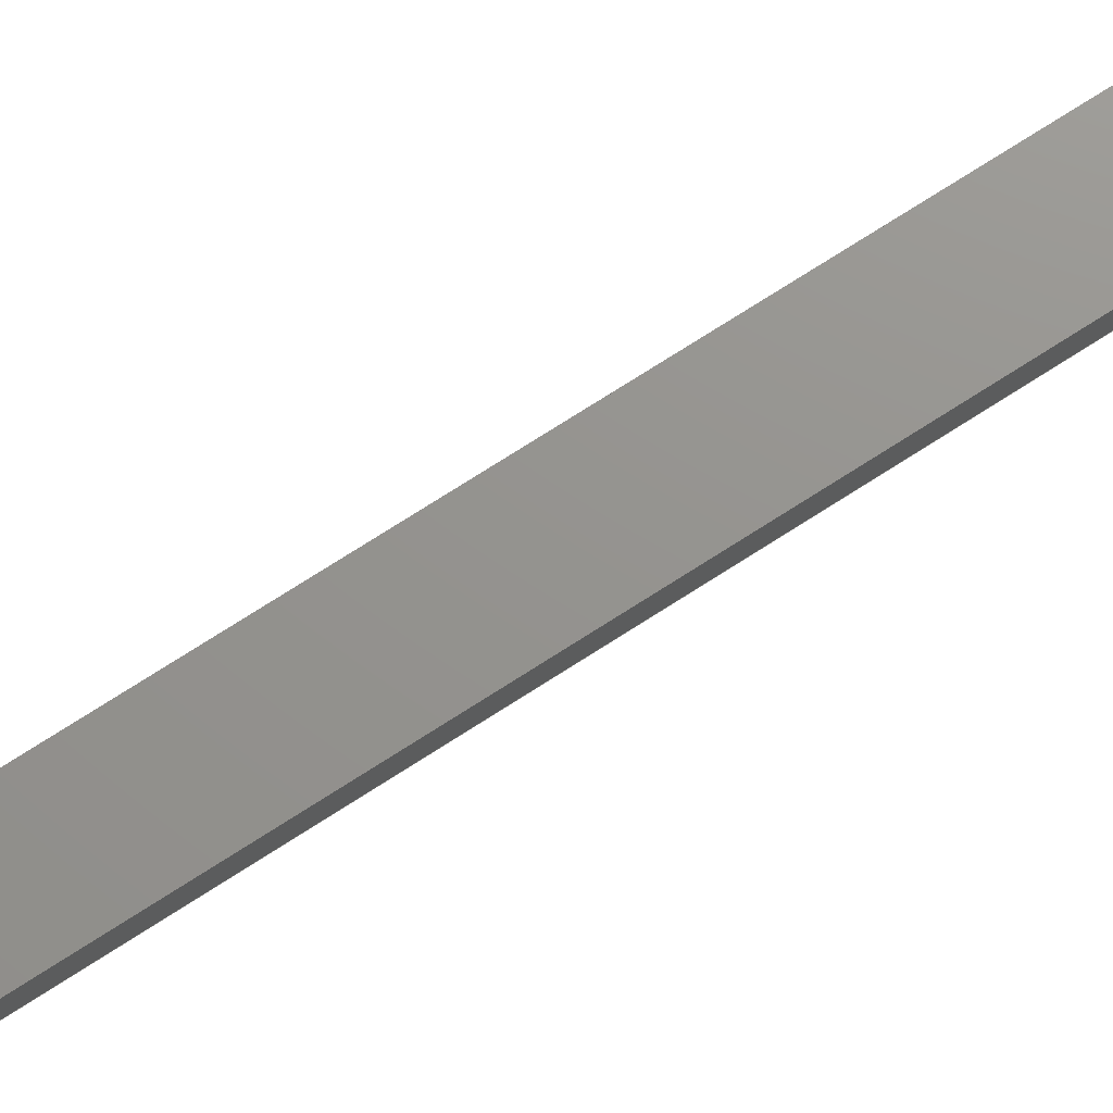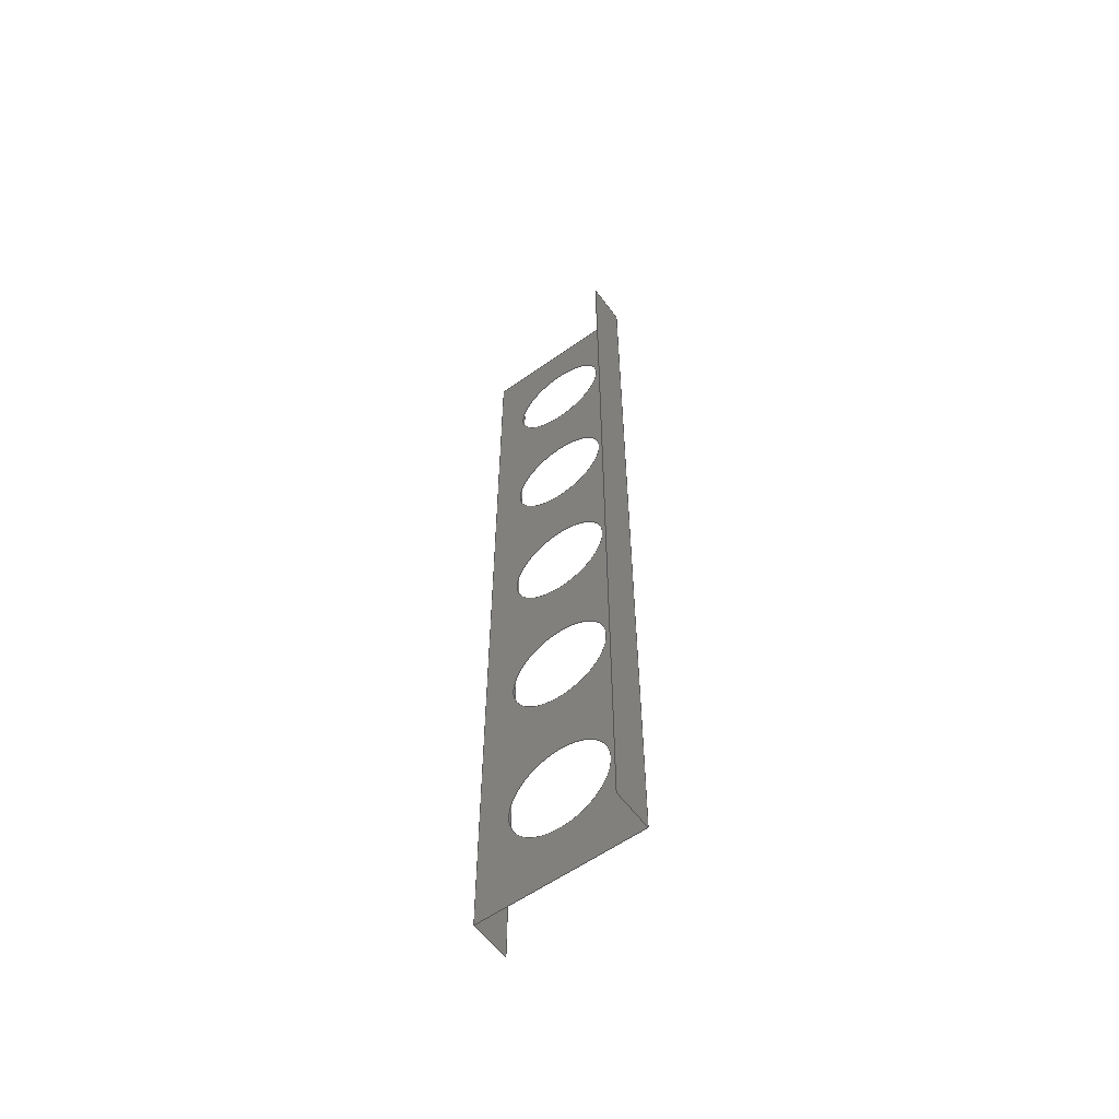
<metadata>
{"format":"step","ext":"step","renderer":"f3d","projection":"perspective","resolution":1024,"background":"white","views":[{"elev":71.1,"azim":-123.1,"up":"+Z"},{"elev":-58.7,"azim":126.2,"up":"+Y"}]}
</metadata>
<code>
ISO-10303-21;
DATA;
#1 = DESIGN_CONTEXT ( 'detailed design', #14, 'design' ) ;
#2 = PRODUCT_DEFINITION_SHAPE ( 'NONE', 'NONE',  #72 ) ;
#3 = UNCERTAINTY_MEASURE_WITH_UNIT (LENGTH_MEASURE( 1e-05 ), #106, 'distance_accuracy_value', 'NONE');
#4 = SHELL_BASED_SURFACE_MODEL ( 'NONE', ( #33 ) );
#5 = EDGE_CURVE ( 'NONE', #86, #88, #26, .T. ) ;
#6 = EDGE_CURVE ( 'NONE', #98, #104, #112, .T. ) ;
#7 = EDGE_CURVE ( 'NONE', #101, #85, #99, .T. ) ;
#8 = EDGE_CURVE ( 'NONE', #100, #110, #34, .T. ) ;
#9 = EDGE_CURVE ( 'NONE', #113, #97, #32, .T. ) ;
#10 = EDGE_CURVE ( 'NONE', #88, #86, #29, .T. ) ;
#11 = EDGE_CURVE ( 'NONE', #108, #114, #92, .T. ) ;
#12 = EDGE_CURVE ( 'NONE', #110, #100, #30, .T. ) ;
#13 = APPLICATION_CONTEXT ( 'configuration controlled 3d designs of mechanical parts and assemblies' ) ;
#14 = APPLICATION_CONTEXT ( 'configuration controlled 3d designs of mechanical parts and assemblies' ) ;
#15 = PRODUCT ( 'Zbeam', 'Zbeam', '', ( #236 ) ) ;
#16 = CC_DESIGN_SECURITY_CLASSIFICATION ( #17, ( #65 ) ) ;
#17 = SECURITY_CLASSIFICATION ( '', '', #269 ) ;
#18 = LOCAL_TIME ( 10, 54, 9, #272 ) ;
#19 = CC_DESIGN_APPROVAL ( #76, ( #65 ) ) ;
#20 = CC_DESIGN_APPROVAL ( #81, ( #17 ) ) ;
#21 = APPROVAL_PERSON_ORGANIZATION ( #276, #81, #278 ) ;
#22 = LOCAL_TIME ( 10, 54, 9, #279 ) ;
#23 = LOCAL_TIME ( 10, 54, 9, #261 ) ;
#24 = AXIS2_PLACEMENT_3D ( 'NONE', #147, #148, #149 ) ;
#25 = AXIS2_PLACEMENT_3D ( 'NONE', #143, #144, #145 ) ;
#26 = CIRCLE ( 'NONE', #27, 3.75 ) ;
#27 = AXIS2_PLACEMENT_3D ( 'NONE', #115, #95, #96 ) ;
#28 = VECTOR ( 'NONE', #91, 39.37 ) ;
#29 = CIRCLE ( 'NONE', #36, 3.75 ) ;
#30 = CIRCLE ( 'NONE', #39, 3.75 ) ;
#31 = VECTOR ( 'NONE', #93, 39.37 ) ;
#32 = CIRCLE ( 'NONE', #24, 3.75 ) ;
#33 = OPEN_SHELL ( 'NONE', ( #284, #287, #291 ) ) ;
#34 = CIRCLE ( 'NONE', #25, 3.75 ) ;
#35 = VECTOR ( 'NONE', #154, 39.37 ) ;
#36 = AXIS2_PLACEMENT_3D ( 'NONE', #151, #152, #153 ) ;
#37 = CIRCLE ( 'NONE', #43, 3.75 ) ;
#38 = CIRCLE ( 'NONE', #41, 3.75 ) ;
#39 = AXIS2_PLACEMENT_3D ( 'NONE', #155, #156, #157 ) ;
#40 = AXIS2_PLACEMENT_3D ( 'NONE', #215, #216, #217 ) ;
#41 = AXIS2_PLACEMENT_3D ( 'NONE', #159, #160, #161 ) ;
#42 = VECTOR ( 'NONE', #167, 39.37 ) ;
#43 = AXIS2_PLACEMENT_3D ( 'NONE', #164, #165, #166 ) ;
#44 = VECTOR ( 'NONE', #183, 39.37 ) ;
#45 = CIRCLE ( 'NONE', #55, 3.75 ) ;
#46 = CIRCLE ( 'NONE', #53, 3.75 ) ;
#47 = VECTOR ( 'NONE', #229, 39.37 ) ;
#48 = AXIS2_PLACEMENT_3D ( 'NONE', #198, #205, #206 ) ;
#49 = VECTOR ( 'NONE', #211, 39.37 ) ;
#50 = CIRCLE ( 'NONE', #40, 3.75 ) ;
#51 = VECTOR ( 'NONE', #228, 39.37 ) ;
#52 = VECTOR ( 'NONE', #173, 39.37 ) ;
#53 = AXIS2_PLACEMENT_3D ( 'NONE', #201, #202, #203 ) ;
#54 = AXIS2_PLACEMENT_3D ( 'NONE', #220, #222, #223 ) ;
#55 = AXIS2_PLACEMENT_3D ( 'NONE', #180, #181, #182 ) ;
#56 = AXIS2_PLACEMENT_3D ( 'NONE', #239, #240, #241 ) ;
#57 = VECTOR ( 'NONE', #176, 39.37 ) ;
#58 = AXIS2_PLACEMENT_3D ( 'NONE', #225, #178, #179 ) ;
#59 =( GEOMETRIC_REPRESENTATION_CONTEXT ( 3 ) GLOBAL_UNCERTAINTY_ASSIGNED_CONTEXT ( ( #3 ) ) GLOBAL_UNIT_ASSIGNED_CONTEXT ( ( #106, #107, #235 ) ) REPRESENTATION_CONTEXT ( 'NONE', 'WORKASPACE' ) );
#60 = ORGANIZATION ( 'UNSPECIFIED', 'UNSPECIFIED', '' ) ;
#61 = APPROVAL_PERSON_ORGANIZATION ( #245, #73, #247 ) ;
#62 = LOCAL_TIME ( 10, 54, 9, #248 ) ;
#63 = CC_DESIGN_APPROVAL ( #73, ( #72 ) ) ;
#64 = LOCAL_TIME ( 10, 54, 9, #254 ) ;
#65 = PRODUCT_DEFINITION_FORMATION_WITH_SPECIFIED_SOURCE ( 'ANY', '', #15, .NOT_KNOWN. ) ;
#66 = APPROVAL_PERSON_ORGANIZATION ( #258, #76, #260 ) ;
#67 = EDGE_CURVE ( 'NONE', #141, #111, #38, .T. ) ;
#68 = EDGE_CURVE ( 'NONE', #97, #113, #37, .T. ) ;
#69 = EDGE_CURVE ( 'NONE', #85, #104, #150, .T. ) ;
#70 = EDGE_CURVE ( 'NONE', #114, #109, #168, .T. ) ;
#71 = CC_DESIGN_PERSON_AND_ORGANIZATION_ASSIGNMENT ( #242, #243, ( #15 ) ) ;
#72 = PRODUCT_DEFINITION ( 'UNKNOWN', '', #65, #1 ) ;
#73 = APPROVAL ( #246, 'UNSPECIFIED' ) ;
#74 = CC_DESIGN_PERSON_AND_ORGANIZATION_ASSIGNMENT ( #252, #253, ( #72 ) ) ;
#75 = CC_DESIGN_DATE_AND_TIME_ASSIGNMENT ( #256, #257, ( #72 ) ) ;
#76 = APPROVAL ( #259, 'UNSPECIFIED' ) ;
#77 = CC_DESIGN_PERSON_AND_ORGANIZATION_ASSIGNMENT ( #265, #266, ( #65 ) ) ;
#78 = CC_DESIGN_PERSON_AND_ORGANIZATION_ASSIGNMENT ( #267, #268, ( #65 ) ) ;
#79 = CC_DESIGN_PERSON_AND_ORGANIZATION_ASSIGNMENT ( #270, #271, ( #17 ) ) ;
#80 = CC_DESIGN_DATE_AND_TIME_ASSIGNMENT ( #274, #275, ( #17 ) ) ;
#81 = APPROVAL ( #277, 'UNSPECIFIED' ) ;
#82 = PRODUCT_RELATED_PRODUCT_CATEGORY ( 'detail', '', ( #15 ) ) ;
#83 = MANIFOLD_SURFACE_SHAPE_REPRESENTATION ( 'Zbeam', ( #4, #56 ), #59 ) ;
#84 = PERSON ( 'UNSPECIFIED', 'UNSPECIFIED', 'UNSPECIFIED', ('UNSPECIFIED'), ('UNSPECIFIED'), ('UNSPECIFIED') ) ;
#85 = VERTEX_POINT ( 'NONE', #162 ) ;
#86 = VERTEX_POINT ( 'NONE', #169 ) ;
#87 = VERTEX_POINT ( 'NONE', #185 ) ;
#88 = VERTEX_POINT ( 'NONE', #186 ) ;
#89 = CARTESIAN_POINT ( 'NONE',  ( 1.47e-15, 0, 12 ) ) ;
#90 = ORIENTED_EDGE ( 'NONE', *, *, #6, .T. ) ;
#91 = DIRECTION ( 'NONE',  ( 0, 1, 0 ) ) ;
#92 = LINE ( 'NONE', #146, #35 ) ;
#93 = DIRECTION ( 'NONE',  ( 0, 1, 0 ) ) ;
#94 = CARTESIAN_POINT ( 'NONE',  ( -3, 0, 12 ) ) ;
#95 = DIRECTION ( 'NONE',  ( 1, 0, -1.225e-16 ) ) ;
#96 = DIRECTION ( 'NONE',  ( -1.225e-16, 0, -1 ) ) ;
#97 = VERTEX_POINT ( 'NONE', #184 ) ;
#98 = VERTEX_POINT ( 'NONE', #163 ) ;
#99 = LINE ( 'NONE', #94, #28 ) ;
#100 = VERTEX_POINT ( 'NONE', #188 ) ;
#101 = VERTEX_POINT ( 'NONE', #189 ) ;
#102 = VERTEX_POINT ( 'NONE', #190 ) ;
#103 = VERTEX_POINT ( 'NONE', #191 ) ;
#104 = VERTEX_POINT ( 'NONE', #192 ) ;
#105 = LENGTH_MEASURE_WITH_UNIT ( LENGTH_MEASURE( 0.0254 ), #171 );
#106 =( CONVERSION_BASED_UNIT ( 'INCH', #105 ) LENGTH_UNIT ( ) NAMED_UNIT ( #294 ) );
#107 =( NAMED_UNIT ( * ) PLANE_ANGLE_UNIT ( ) SI_UNIT ( $, .RADIAN. ) );
#108 = VERTEX_POINT ( 'NONE', #187 ) ;
#109 = VERTEX_POINT ( 'NONE', #193 ) ;
#110 = VERTEX_POINT ( 'NONE', #194 ) ;
#111 = VERTEX_POINT ( 'NONE', #195 ) ;
#112 = LINE ( 'NONE', #89, #31 ) ;
#113 = VERTEX_POINT ( 'NONE', #196 ) ;
#114 = VERTEX_POINT ( 'NONE', #197 ) ;
#115 = CARTESIAN_POINT ( 'NONE',  ( 5.464e-16, 34, 6 ) ) ;
#116 = EDGE_LOOP ( 'NONE', ( #125, #129 ) ) ;
#117 = ORIENTED_EDGE ( 'NONE', *, *, #290, .F. ) ;
#118 = ORIENTED_EDGE ( 'NONE', *, *, #70, .T. ) ;
#119 = ORIENTED_EDGE ( 'NONE', *, *, #68, .F. ) ;
#120 = ORIENTED_EDGE ( 'NONE', *, *, #283, .F. ) ;
#121 = ORIENTED_EDGE ( 'NONE', *, *, #292, .F. ) ;
#122 = ORIENTED_EDGE ( 'NONE', *, *, #289, .T. ) ;
#123 = ORIENTED_EDGE ( 'NONE', *, *, #9, .F. ) ;
#124 = ORIENTED_EDGE ( 'NONE', *, *, #288, .F. ) ;
#125 = ORIENTED_EDGE ( 'NONE', *, *, #5, .F. ) ;
#126 = EDGE_LOOP ( 'NONE', ( #124, #232, #133, #122 ) ) ;
#127 = ORIENTED_EDGE ( 'NONE', *, *, #286, .F. ) ;
#128 = ORIENTED_EDGE ( 'NONE', *, *, #11, .T. ) ;
#129 = ORIENTED_EDGE ( 'NONE', *, *, #10, .F. ) ;
#130 = ORIENTED_EDGE ( 'NONE', *, *, #289, .F. ) ;
#131 = ORIENTED_EDGE ( 'NONE', *, *, #8, .F. ) ;
#132 = ORIENTED_EDGE ( 'NONE', *, *, #67, .F. ) ;
#133 = ORIENTED_EDGE ( 'NONE', *, *, #293, .T. ) ;
#134 = ORIENTED_EDGE ( 'NONE', *, *, #12, .F. ) ;
#135 = EDGE_LOOP ( 'NONE', ( #142, #233, #234, #90 ) ) ;
#136 = EDGE_LOOP ( 'NONE', ( #119, #123 ) ) ;
#137 = EDGE_LOOP ( 'NONE', ( #121, #130, #128, #118 ) ) ;
#138 = EDGE_LOOP ( 'NONE', ( #131, #134 ) ) ;
#139 = EDGE_LOOP ( 'NONE', ( #120, #117 ) ) ;
#140 = EDGE_LOOP ( 'NONE', ( #132, #127 ) ) ;
#141 = VERTEX_POINT ( 'NONE', #199 ) ;
#142 = ORIENTED_EDGE ( 'NONE', *, *, #69, .F. ) ;
#143 = CARTESIAN_POINT ( 'NONE',  ( 5.464e-16, 8, 6 ) ) ;
#144 = DIRECTION ( 'NONE',  ( 1, 0, -1.225e-16 ) ) ;
#145 = DIRECTION ( 'NONE',  ( -1.225e-16, 0, -1 ) ) ;
#146 = CARTESIAN_POINT ( 'NONE',  ( 0, 0, 0 ) ) ;
#147 = CARTESIAN_POINT ( 'NONE',  ( 5.464e-16, 47, 6 ) ) ;
#148 = DIRECTION ( 'NONE',  ( 1, 0, -1.225e-16 ) ) ;
#149 = DIRECTION ( 'NONE',  ( -1.225e-16, 0, -1 ) ) ;
#150 = LINE ( 'NONE', #158, #42 ) ;
#151 = CARTESIAN_POINT ( 'NONE',  ( 5.464e-16, 34, 6 ) ) ;
#152 = DIRECTION ( 'NONE',  ( 1, 0, -1.225e-16 ) ) ;
#153 = DIRECTION ( 'NONE',  ( -1.225e-16, 0, -1 ) ) ;
#154 = DIRECTION ( 'NONE',  ( 1, 0, 0 ) ) ;
#155 = CARTESIAN_POINT ( 'NONE',  ( 5.464e-16, 8, 6 ) ) ;
#156 = DIRECTION ( 'NONE',  ( 1, 0, -1.225e-16 ) ) ;
#157 = DIRECTION ( 'NONE',  ( -1.225e-16, 0, -1 ) ) ;
#158 = CARTESIAN_POINT ( 'NONE',  ( 1.47e-15, 68, 12 ) ) ;
#159 = CARTESIAN_POINT ( 'NONE',  ( 5.464e-16, 21, 6 ) ) ;
#160 = DIRECTION ( 'NONE',  ( 1, 0, -1.225e-16 ) ) ;
#161 = DIRECTION ( 'NONE',  ( -1.225e-16, 0, -1 ) ) ;
#162 = CARTESIAN_POINT ( 'NONE',  ( -3, 68, 12 ) ) ;
#163 = CARTESIAN_POINT ( 'NONE',  ( 1.47e-15, 0, 12 ) ) ;
#164 = CARTESIAN_POINT ( 'NONE',  ( 5.464e-16, 47, 6 ) ) ;
#165 = DIRECTION ( 'NONE',  ( 1, 0, -1.225e-16 ) ) ;
#166 = DIRECTION ( 'NONE',  ( -1.225e-16, 0, -1 ) ) ;
#167 = DIRECTION ( 'NONE',  ( 1, -0, -0 ) ) ;
#168 = LINE ( 'NONE', #170, #44 ) ;
#169 = CARTESIAN_POINT ( 'NONE',  ( 8.713e-17, 34, 2.25 ) ) ;
#170 = CARTESIAN_POINT ( 'NONE',  ( 3, 0, 0 ) ) ;
#171 =( LENGTH_UNIT ( ) NAMED_UNIT ( * ) SI_UNIT ( $, .METRE. ) );
#172 = CARTESIAN_POINT ( 'NONE',  ( 0, 0, 0 ) ) ;
#173 = DIRECTION ( 'NONE',  ( -1.225e-16, -0, -1 ) ) ;
#174 = LINE ( 'NONE', #175, #57 ) ;
#175 = CARTESIAN_POINT ( 'NONE',  ( 0, 68, 0 ) ) ;
#176 = DIRECTION ( 'NONE',  ( 1, 0, 0 ) ) ;
#177 = PLANE ( 'NONE',  #58 ) ;
#178 = DIRECTION ( 'NONE',  ( 0, -0, 1 ) ) ;
#179 = DIRECTION ( 'NONE',  ( 1, 0, -0 ) ) ;
#180 = CARTESIAN_POINT ( 'NONE',  ( 5.464e-16, 60, 6 ) ) ;
#181 = DIRECTION ( 'NONE',  ( 1, 0, -1.225e-16 ) ) ;
#182 = DIRECTION ( 'NONE',  ( -1.225e-16, 0, -1 ) ) ;
#183 = DIRECTION ( 'NONE',  ( 0, 1, 0 ) ) ;
#184 = CARTESIAN_POINT ( 'NONE',  ( 8.713e-17, 47, 2.25 ) ) ;
#185 = CARTESIAN_POINT ( 'NONE',  ( 8.713e-17, 60, 2.25 ) ) ;
#186 = CARTESIAN_POINT ( 'NONE',  ( 1.006e-15, 34, 9.75 ) ) ;
#187 = CARTESIAN_POINT ( 'NONE',  ( 0, 0, 0 ) ) ;
#188 = CARTESIAN_POINT ( 'NONE',  ( 8.713e-17, 8, 2.25 ) ) ;
#189 = CARTESIAN_POINT ( 'NONE',  ( -3, 0, 12 ) ) ;
#190 = CARTESIAN_POINT ( 'NONE',  ( 0, 68, 0 ) ) ;
#191 = CARTESIAN_POINT ( 'NONE',  ( 1.006e-15, 60, 9.75 ) ) ;
#192 = CARTESIAN_POINT ( 'NONE',  ( 1.47e-15, 68, 12 ) ) ;
#193 = CARTESIAN_POINT ( 'NONE',  ( 3, 68, 0 ) ) ;
#194 = CARTESIAN_POINT ( 'NONE',  ( 1.006e-15, 8, 9.75 ) ) ;
#195 = CARTESIAN_POINT ( 'NONE',  ( 1.006e-15, 21, 9.75 ) ) ;
#196 = CARTESIAN_POINT ( 'NONE',  ( 1.006e-15, 47, 9.75 ) ) ;
#197 = CARTESIAN_POINT ( 'NONE',  ( 3, 0, 0 ) ) ;
#198 = CARTESIAN_POINT ( 'NONE',  ( 0, 0, 0 ) ) ;
#199 = CARTESIAN_POINT ( 'NONE',  ( 8.713e-17, 21, 2.25 ) ) ;
#200 = FACE_OUTER_BOUND ( 'NONE', #137, .T. ) ;
#201 = CARTESIAN_POINT ( 'NONE',  ( 5.464e-16, 60, 6 ) ) ;
#202 = DIRECTION ( 'NONE',  ( 1, 0, -1.225e-16 ) ) ;
#203 = DIRECTION ( 'NONE',  ( -1.225e-16, 0, -1 ) ) ;
#204 = PLANE ( 'NONE',  #48 ) ;
#205 = DIRECTION ( 'NONE',  ( 0, 0, 1 ) ) ;
#206 = DIRECTION ( 'NONE',  ( 1, 0, -0 ) ) ;
#207 = FACE_BOUND ( 'NONE', #116, .T. ) ;
#208 = FACE_BOUND ( 'NONE', #140, .T. ) ;
#209 = LINE ( 'NONE', #210, #49 ) ;
#210 = CARTESIAN_POINT ( 'NONE',  ( 1.47e-15, 0, 12 ) ) ;
#211 = DIRECTION ( 'NONE',  ( 1, -0, -0 ) ) ;
#212 = FACE_BOUND ( 'NONE', #139, .T. ) ;
#213 = FACE_BOUND ( 'NONE', #136, .T. ) ;
#214 = FACE_BOUND ( 'NONE', #138, .T. ) ;
#215 = CARTESIAN_POINT ( 'NONE',  ( 5.464e-16, 21, 6 ) ) ;
#216 = DIRECTION ( 'NONE',  ( 1, 0, -1.225e-16 ) ) ;
#217 = DIRECTION ( 'NONE',  ( -1.225e-16, 0, -1 ) ) ;
#218 = FACE_OUTER_BOUND ( 'NONE', #126, .T. ) ;
#219 = CARTESIAN_POINT ( 'NONE',  ( 0, 0, 0 ) ) ;
#220 = CARTESIAN_POINT ( 'NONE',  ( 0, 0, 0 ) ) ;
#221 = PLANE ( 'NONE',  #54 ) ;
#222 = DIRECTION ( 'NONE',  ( 1, 0, -1.225e-16 ) ) ;
#223 = DIRECTION ( 'NONE',  ( -1.225e-16, 0, -1 ) ) ;
#224 = LINE ( 'NONE', #219, #47 ) ;
#225 = CARTESIAN_POINT ( 'NONE',  ( 1.47e-15, 0, 12 ) ) ;
#226 = LINE ( 'NONE', #227, #51 ) ;
#227 = CARTESIAN_POINT ( 'NONE',  ( 0, 68, 0 ) ) ;
#228 = DIRECTION ( 'NONE',  ( -1.225e-16, -0, -1 ) ) ;
#229 = DIRECTION ( 'NONE',  ( 0, 1, 0 ) ) ;
#230 = FACE_OUTER_BOUND ( 'NONE', #135, .T. ) ;
#231 = LINE ( 'NONE', #172, #52 ) ;
#232 = ORIENTED_EDGE ( 'NONE', *, *, #6, .F. ) ;
#233 = ORIENTED_EDGE ( 'NONE', *, *, #7, .F. ) ;
#234 = ORIENTED_EDGE ( 'NONE', *, *, #285, .T. ) ;
#235 =( NAMED_UNIT ( * ) SI_UNIT ( $, .STERADIAN. ) SOLID_ANGLE_UNIT ( ) );
#236 = MECHANICAL_CONTEXT ( 'NONE', #13, 'mechanical' ) ;
#237 = SHAPE_DEFINITION_REPRESENTATION ( #2, #83 ) ;
#238 = APPLICATION_PROTOCOL_DEFINITION ( 'international standard', 'config_control_design', 1994, #13 ) ;
#239 = CARTESIAN_POINT ( 'NONE',  ( 0, 0, 0 ) ) ;
#240 = DIRECTION ( 'NONE',  ( 0, 0, 1 ) ) ;
#241 = DIRECTION ( 'NONE',  ( 1, 0, 0 ) ) ;
#242 = PERSON_AND_ORGANIZATION ( #84, #60 ) ;
#243 = PERSON_AND_ORGANIZATION_ROLE ( 'design_owner' ) ;
#244 = APPLICATION_PROTOCOL_DEFINITION ( 'international standard', 'config_control_design', 1994, #14 ) ;
#245 = PERSON_AND_ORGANIZATION ( #84, #60 ) ;
#246 = APPROVAL_STATUS ( 'not_yet_approved' ) ;
#247 = APPROVAL_ROLE ( '' ) ;
#248 = COORDINATED_UNIVERSAL_TIME_OFFSET ( 6, 0, .BEHIND. ) ;
#249 = CALENDAR_DATE ( 2013, 28, 2 ) ;
#250 = DATE_AND_TIME ( #249, #62 ) ;
#251 = APPROVAL_DATE_TIME ( #250, #73 ) ;
#252 = PERSON_AND_ORGANIZATION ( #84, #60 ) ;
#253 = PERSON_AND_ORGANIZATION_ROLE ( 'creator' ) ;
#254 = COORDINATED_UNIVERSAL_TIME_OFFSET ( 6, 0, .BEHIND. ) ;
#255 = CALENDAR_DATE ( 2013, 28, 2 ) ;
#256 = DATE_AND_TIME ( #255, #64 ) ;
#257 = DATE_TIME_ROLE ( 'creation_date' ) ;
#258 = PERSON_AND_ORGANIZATION ( #84, #60 ) ;
#259 = APPROVAL_STATUS ( 'not_yet_approved' ) ;
#260 = APPROVAL_ROLE ( '' ) ;
#261 = COORDINATED_UNIVERSAL_TIME_OFFSET ( 6, 0, .BEHIND. ) ;
#262 = CALENDAR_DATE ( 2013, 28, 2 ) ;
#263 = DATE_AND_TIME ( #262, #23 ) ;
#264 = APPROVAL_DATE_TIME ( #263, #76 ) ;
#265 = PERSON_AND_ORGANIZATION ( #84, #60 ) ;
#266 = PERSON_AND_ORGANIZATION_ROLE ( 'creator' ) ;
#267 = PERSON_AND_ORGANIZATION ( #84, #60 ) ;
#268 = PERSON_AND_ORGANIZATION_ROLE ( 'design_supplier' ) ;
#269 = SECURITY_CLASSIFICATION_LEVEL ( 'unclassified' ) ;
#270 = PERSON_AND_ORGANIZATION ( #84, #60 ) ;
#271 = PERSON_AND_ORGANIZATION_ROLE ( 'classification_officer' ) ;
#272 = COORDINATED_UNIVERSAL_TIME_OFFSET ( 6, 0, .BEHIND. ) ;
#273 = CALENDAR_DATE ( 2013, 28, 2 ) ;
#274 = DATE_AND_TIME ( #273, #18 ) ;
#275 = DATE_TIME_ROLE ( 'classification_date' ) ;
#276 = PERSON_AND_ORGANIZATION ( #84, #60 ) ;
#277 = APPROVAL_STATUS ( 'not_yet_approved' ) ;
#278 = APPROVAL_ROLE ( '' ) ;
#279 = COORDINATED_UNIVERSAL_TIME_OFFSET ( 6, 0, .BEHIND. ) ;
#280 = CALENDAR_DATE ( 2013, 28, 2 ) ;
#281 = DATE_AND_TIME ( #280, #22 ) ;
#282 = APPROVAL_DATE_TIME ( #281, #81 ) ;
#283 = EDGE_CURVE ( 'NONE', #87, #103, #46, .T. ) ;
#284 = ADVANCED_FACE ( 'NONE', ( #200 ), #204, .T. ) ;
#285 = EDGE_CURVE ( 'NONE', #101, #98, #209, .T. ) ;
#286 = EDGE_CURVE ( 'NONE', #111, #141, #50, .T. ) ;
#287 = ADVANCED_FACE ( 'NONE', ( #212, #213, #207, #208, #214, #218 ), #221, .T. ) ;
#288 = EDGE_CURVE ( 'NONE', #104, #102, #226, .T. ) ;
#289 = EDGE_CURVE ( 'NONE', #108, #102, #224, .T. ) ;
#290 = EDGE_CURVE ( 'NONE', #103, #87, #45, .T. ) ;
#291 = ADVANCED_FACE ( 'NONE', ( #230 ), #177, .T. ) ;
#292 = EDGE_CURVE ( 'NONE', #102, #109, #174, .T. ) ;
#293 = EDGE_CURVE ( 'NONE', #98, #108, #231, .T. ) ;
#294 = DIMENSIONAL_EXPONENTS ( 1, 0, 0, 0, 0, 0, 0 ) ;
ENDSEC;
END-ISO-10303-21;

</code>
